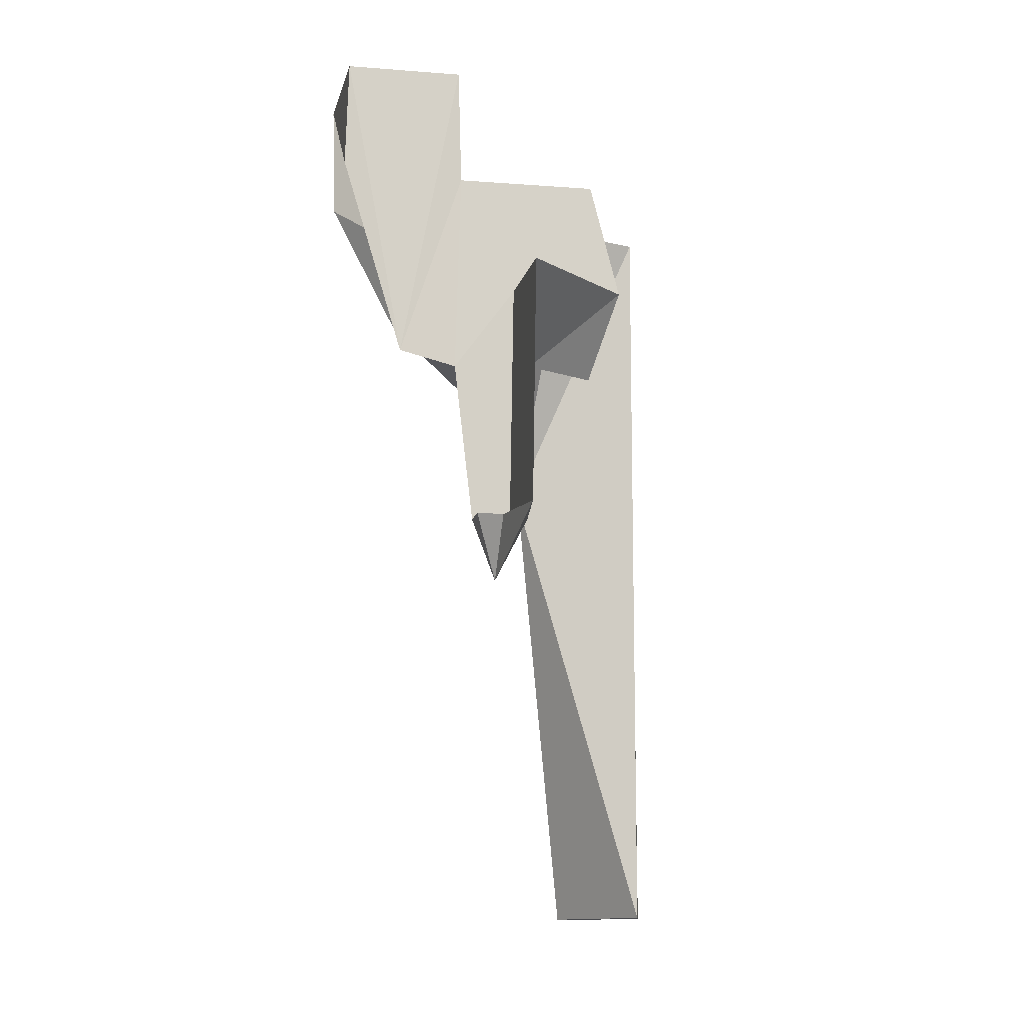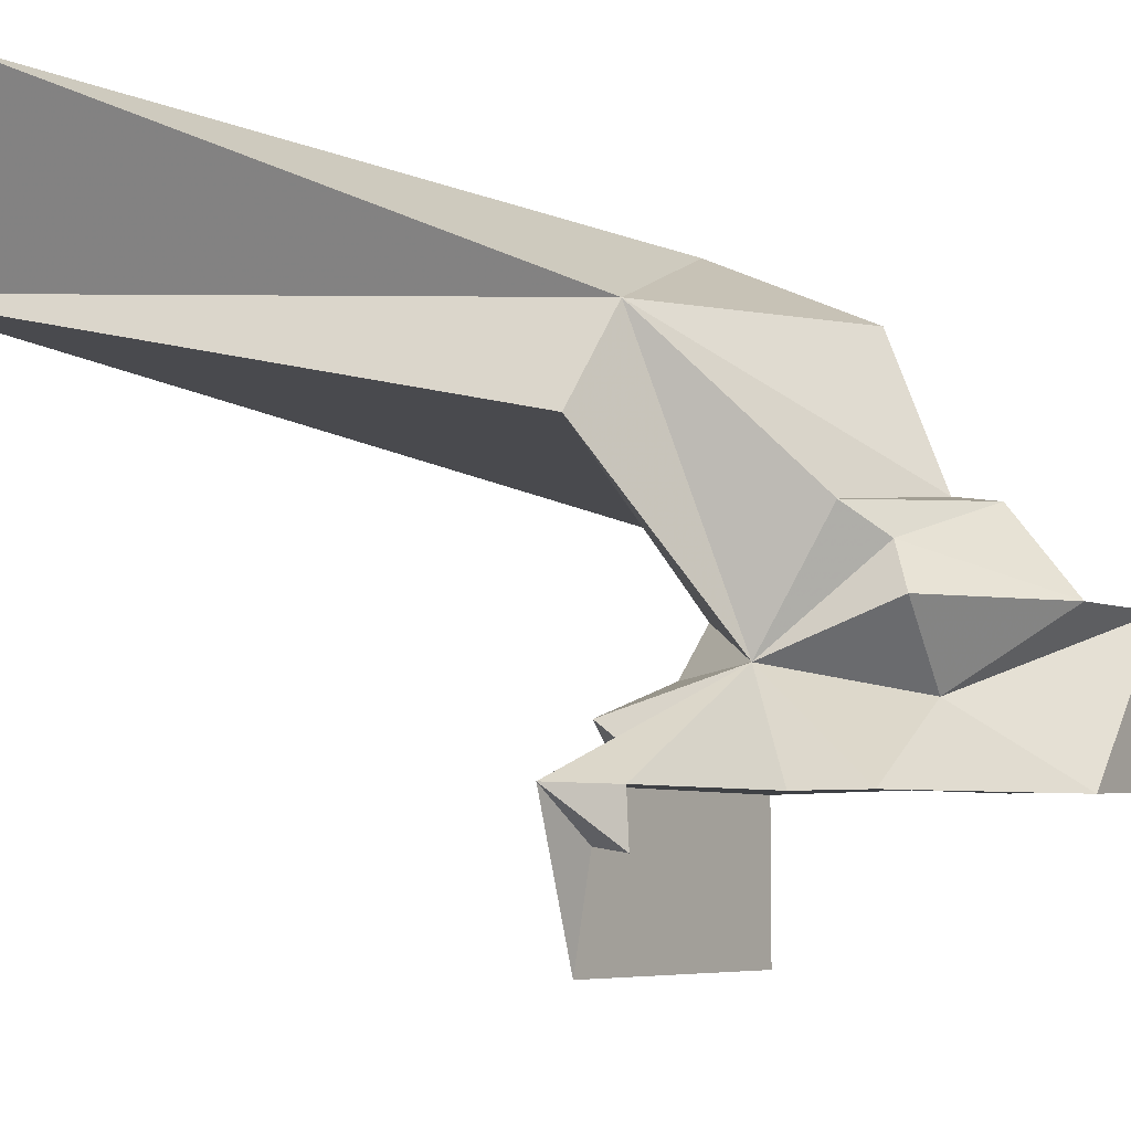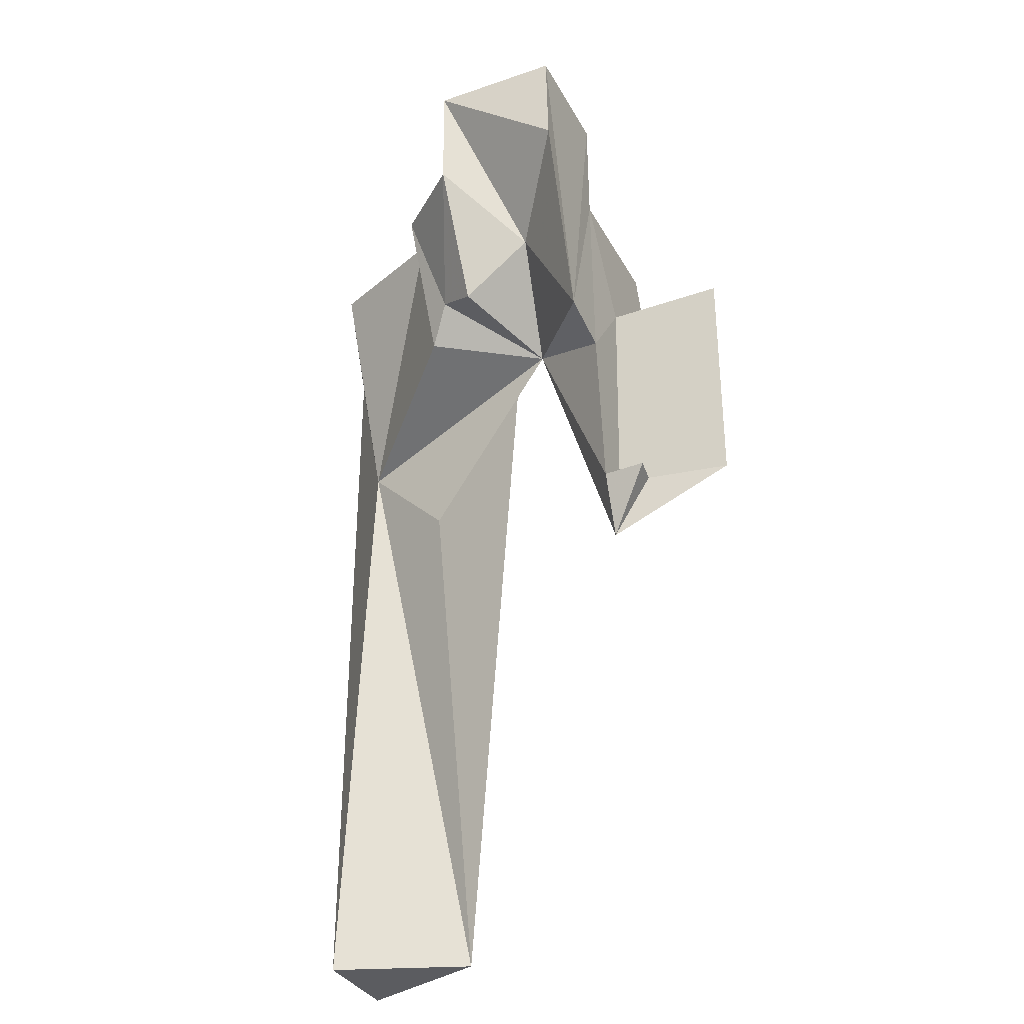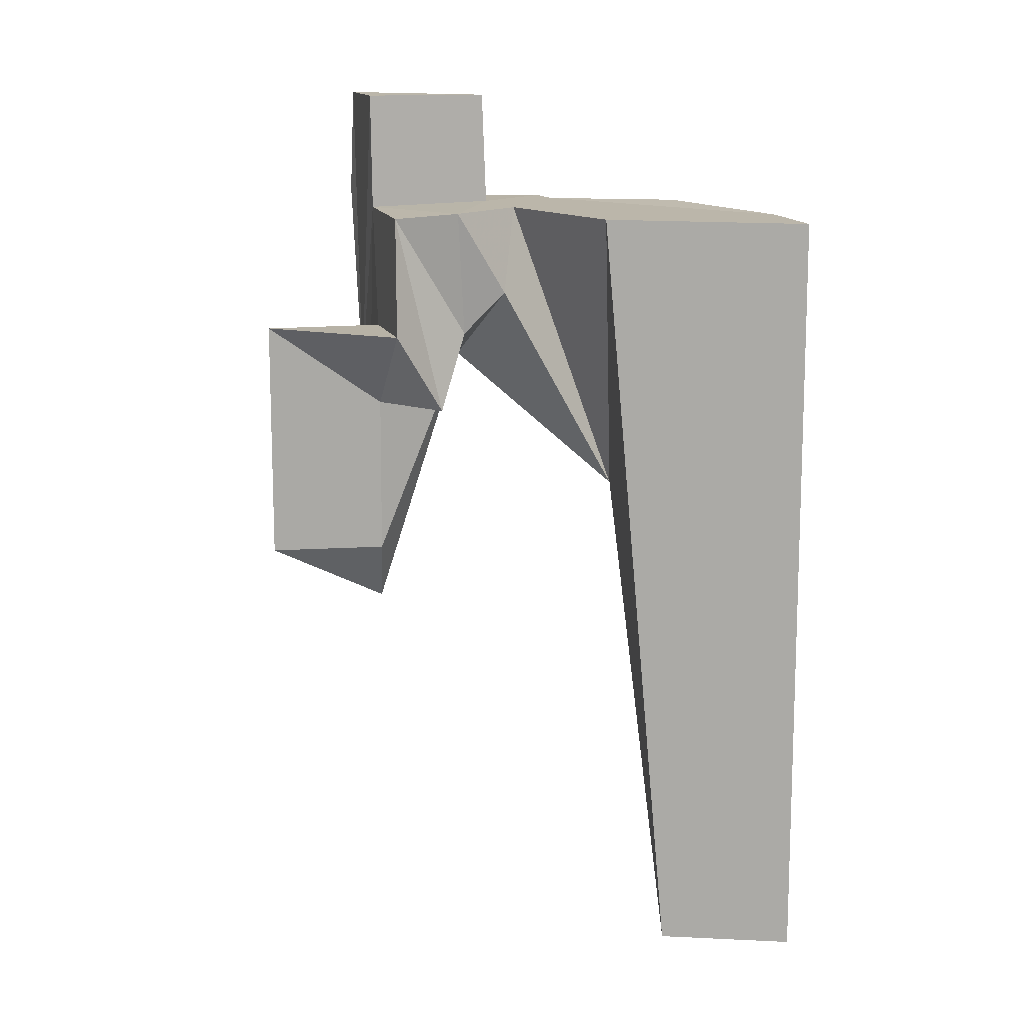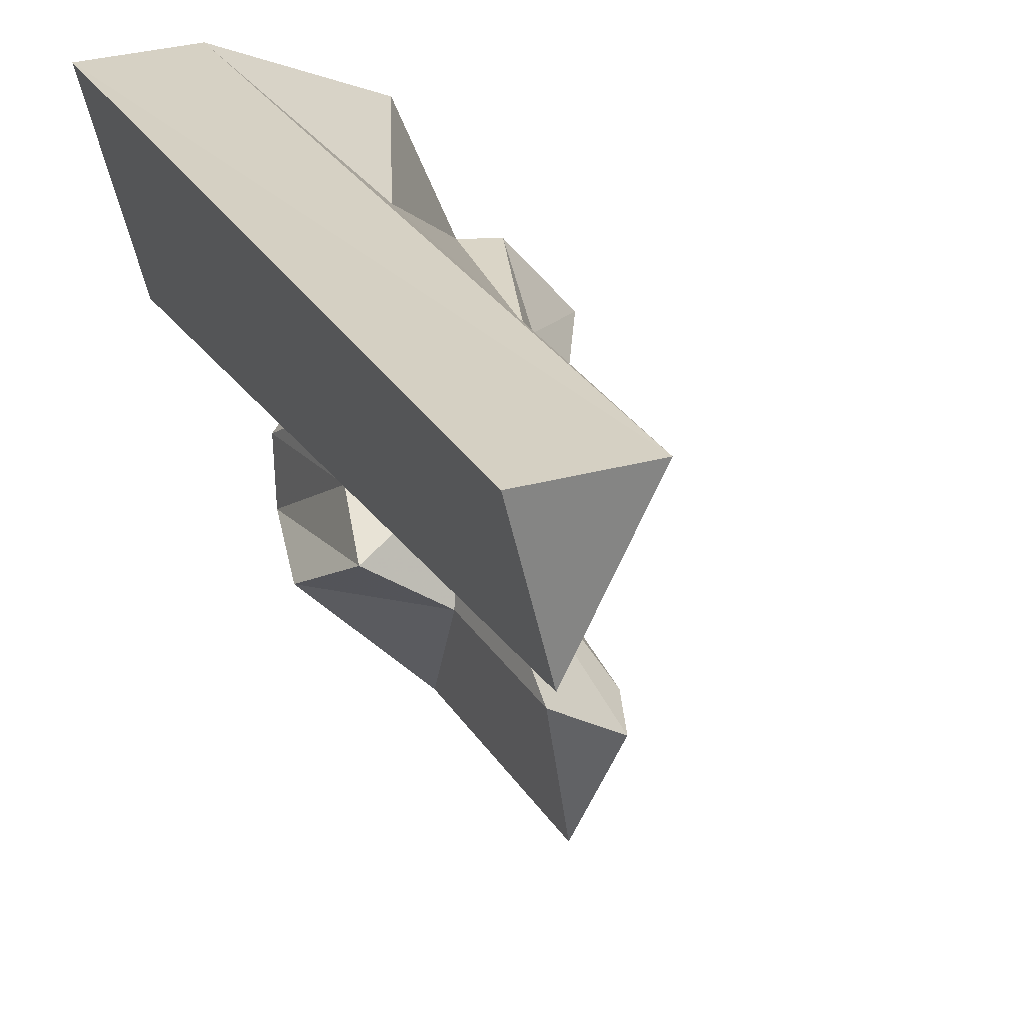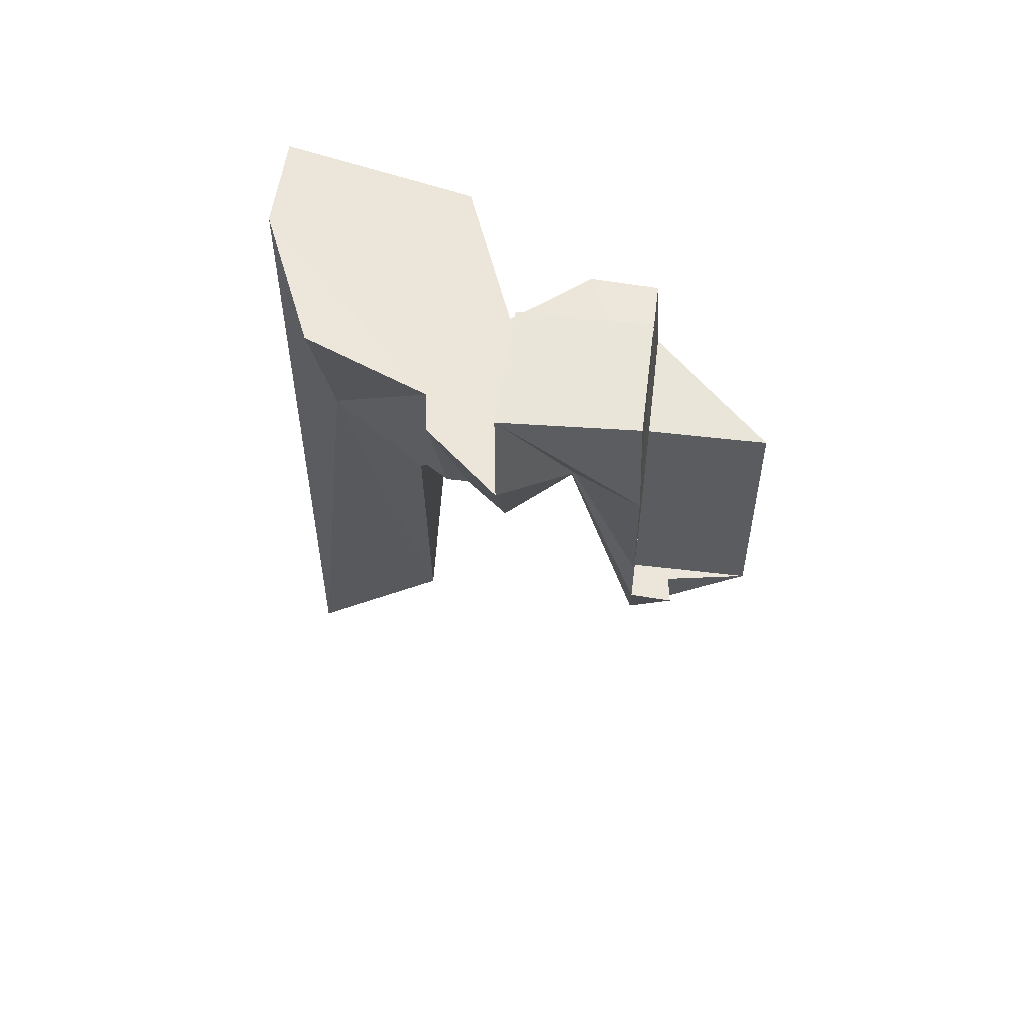
<metadata>
{"format":"obj","ext":"obj","renderer":"f3d","projection":"perspective","resolution":1024,"background":"white","views":[{"elev":-10.3,"azim":169.0,"up":"+Y"},{"elev":-5.2,"azim":34.1,"up":"+Z"},{"elev":-34.5,"azim":115.1,"up":"+Y"},{"elev":14.1,"azim":-103.3,"up":"+Y"},{"elev":26.6,"azim":-24.0,"up":"+Z"},{"elev":56.2,"azim":97.0,"up":"+Y"}]}
</metadata>
<code>
g io_destroybox_hard_004
v -0.2117 0.5055 -0.3374
v 0.06204 0.498 -0.6204
v 0.06169 0.4977 -0.3385
v 0.4934 1.062 -0.02308
v 0.203 1.071 -0.3268
v 0.4837 1.071 -0.3268
v 0.203 1.071 -0.03171
v 0.4872 0.7871 -0.02266
v 0.195 0.7965 -0.02308
v 0.195 0.7965 -0.02308
v 0.195 0.7871 -0.3258
v 0.195 0.7965 -0.02308
v 0.4872 0.7871 -0.02266
v 0.338 0.7965 0.1513
v 0.0005298 0.7965 0.005169
v 0.2408 0.7965 0.1654
v -0.1425 0.7965 -0.1692
v 0.195 0.7871 -0.3258
v -0.1417 0.7871 -0.3258
v -0.367 0.7965 0.1456
v -0.2446 0.787 0.6193
v 0.1135 0.7965 0.4661
v -0.4866 0.7871 0.6147
v 0.06169 0.4977 -0.3385
v -0.1417 0.7871 -0.3258
v -0.2117 0.5055 -0.3374
v 0.195 0.7871 -0.3258
v 0.2108 0.2965 -0.3377
v 0.1651 -0.08962 -0.3351
v 0.07077 -0.08962 -0.3348
v 0.3485 0.3316 -0.3362
v 0.203 1.071 -0.3268
v 0.4837 1.071 -0.3268
v 0.4934 0.8119 -0.3361
v 0.4934 1.062 -0.02308
v 0.07113 -0.08962 -0.6217
v 0.07077 -0.08962 -0.3348
v 0.06169 0.4977 -0.3385
v 0.06204 0.498 -0.6204
v -0.2547 -1.079 0.624
v -0.4934 -1.079 0.6236
v -0.4866 0.7871 0.6147
v -0.2446 0.787 0.6193
v 0.1041 -0.08962 -0.426
v 0.07077 -0.08962 -0.3348
v 0.07113 -0.08962 -0.6217
v 0.1651 -0.08962 -0.3351
v 0.1701 -0.08962 -0.4362
v 0.1651 -0.08962 -0.3351
v 0.07796 0.4144 -0.127
v 0.2108 0.2965 -0.3377
v 0.3485 0.3316 -0.3362
v 0.1078 -0.2388 -0.3335
v 0.1701 -0.08962 -0.4362
v 0.1041 -0.08962 -0.426
v 0.07113 -0.08962 -0.6217
v 0.02853 -0.08545 -0.3438
v 0.06204 0.498 -0.6204
v 0.02253 0.303 -0.3429
v -0.2117 0.5055 -0.3374
v 0.301 0.6356 -0.1796
v -0.1584 0.3079 -0.2165
v -0.1121 0.4941 -0.1482
v -0.1417 0.7871 -0.3258
v 0.4934 0.8119 -0.3361
v 0.4934 1.062 -0.02308
v -0.1425 0.7965 -0.1692
v 0.4872 0.7871 -0.02266
v -0.1127 0.5942 -0.0447
v 0.0005298 0.7965 0.005169
v -0.06215 0.07786 0.2505
v -0.08999 0.2907 0.4642
v -0.367 0.7965 0.1456
v -0.4099 -1.067 0.3081
v -0.4866 0.7871 0.6147
v -0.4934 -1.079 0.6236
v -0.2547 -1.079 0.624
v -0.2446 0.787 0.6193
v 0.1135 0.7965 0.4661
v 0.2408 0.7965 0.1654
v 0.2216 0.4421 0.1307
v 0.338 0.7965 0.1513
v 0.2781 0.5253 0.07099
v 0.3277 0.4807 -0.02308
g io_destroybox_hard_004_0
f 3 2 1
f 6 5 4
f 5 7 4
f 4 7 8
f 7 9 8
f 10 7 5
f 11 10 5
f 14 13 12
f 15 14 12
f 15 16 14
f 12 17 15
f 12 18 17
f 18 19 17
f 16 15 20
f 20 21 16
f 21 22 16
f 21 20 23
f 26 25 24
f 25 27 24
f 24 27 28
f 24 28 29
f 30 24 29
f 27 31 28
f 31 27 32
f 31 32 33
f 33 34 31
f 33 35 34
f 38 37 36
f 39 38 36
f 42 41 40
f 43 42 40
f 46 45 44
f 45 47 44
f 47 48 44
f 51 50 49
f 52 50 51
f 49 50 53
f 49 53 54
f 54 53 55
f 55 53 56
f 56 53 57
f 53 50 57
f 56 57 58
f 57 59 58
f 57 50 59
f 58 59 60
f 61 50 52
f 59 50 62
f 59 62 60
f 62 50 63
f 60 62 64
f 62 63 64
f 65 61 52
f 66 61 65
f 64 63 67
f 68 61 66
f 63 69 67
f 63 50 69
f 67 69 70
f 69 71 70
f 69 50 71
f 71 50 72
f 70 71 73
f 71 74 73
f 74 71 72
f 73 74 75
f 74 76 75
f 74 77 76
f 77 74 72
f 77 72 78
f 78 72 79
f 79 72 80
f 72 81 80
f 72 50 81
f 80 81 82
f 81 83 82
f 81 50 83
f 82 83 68
f 83 50 84
f 83 84 68
f 84 50 61
f 84 61 68

</code>
